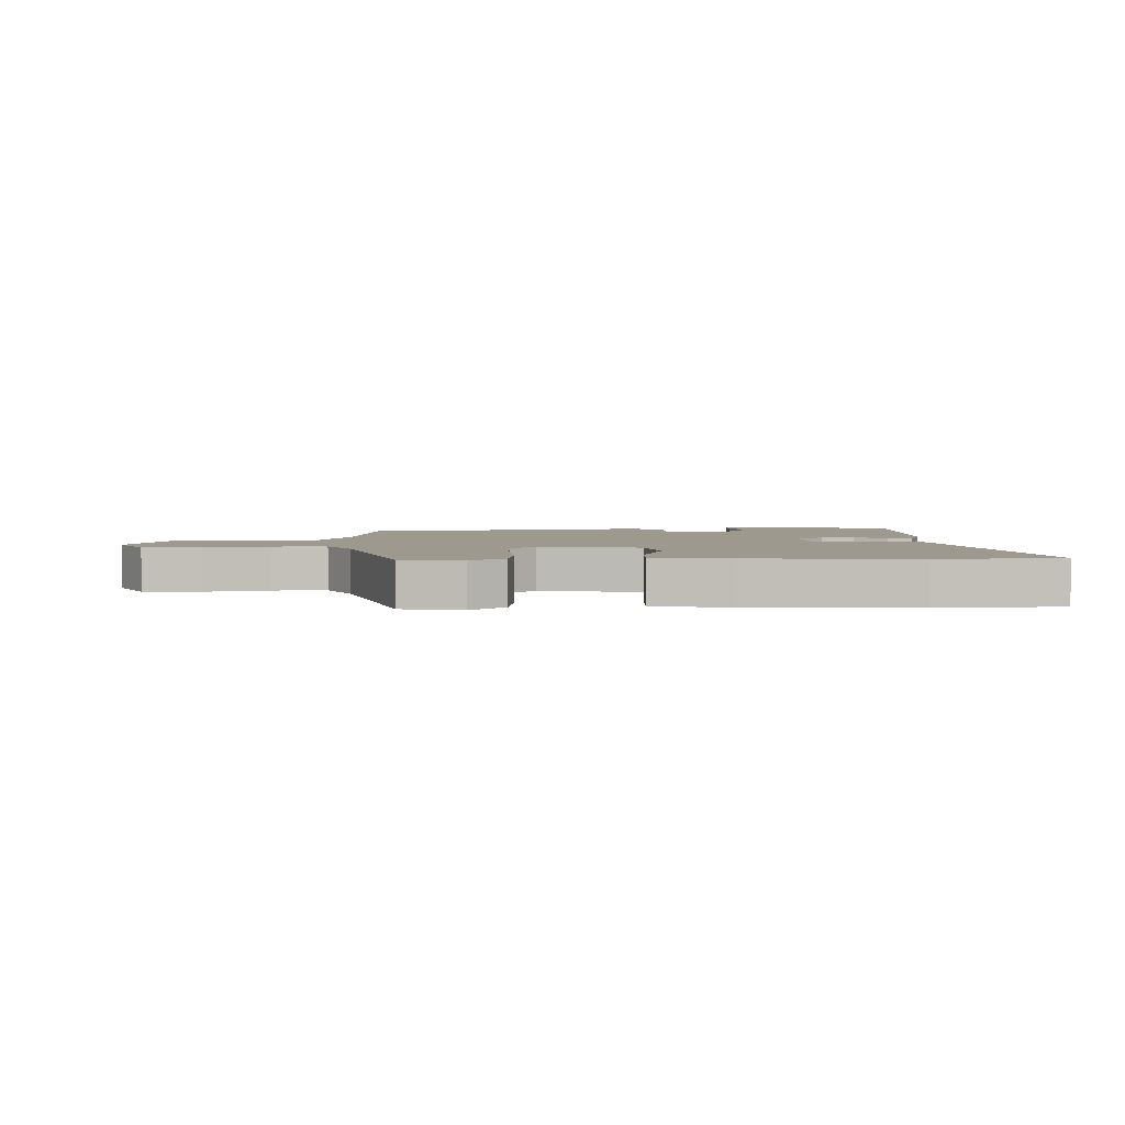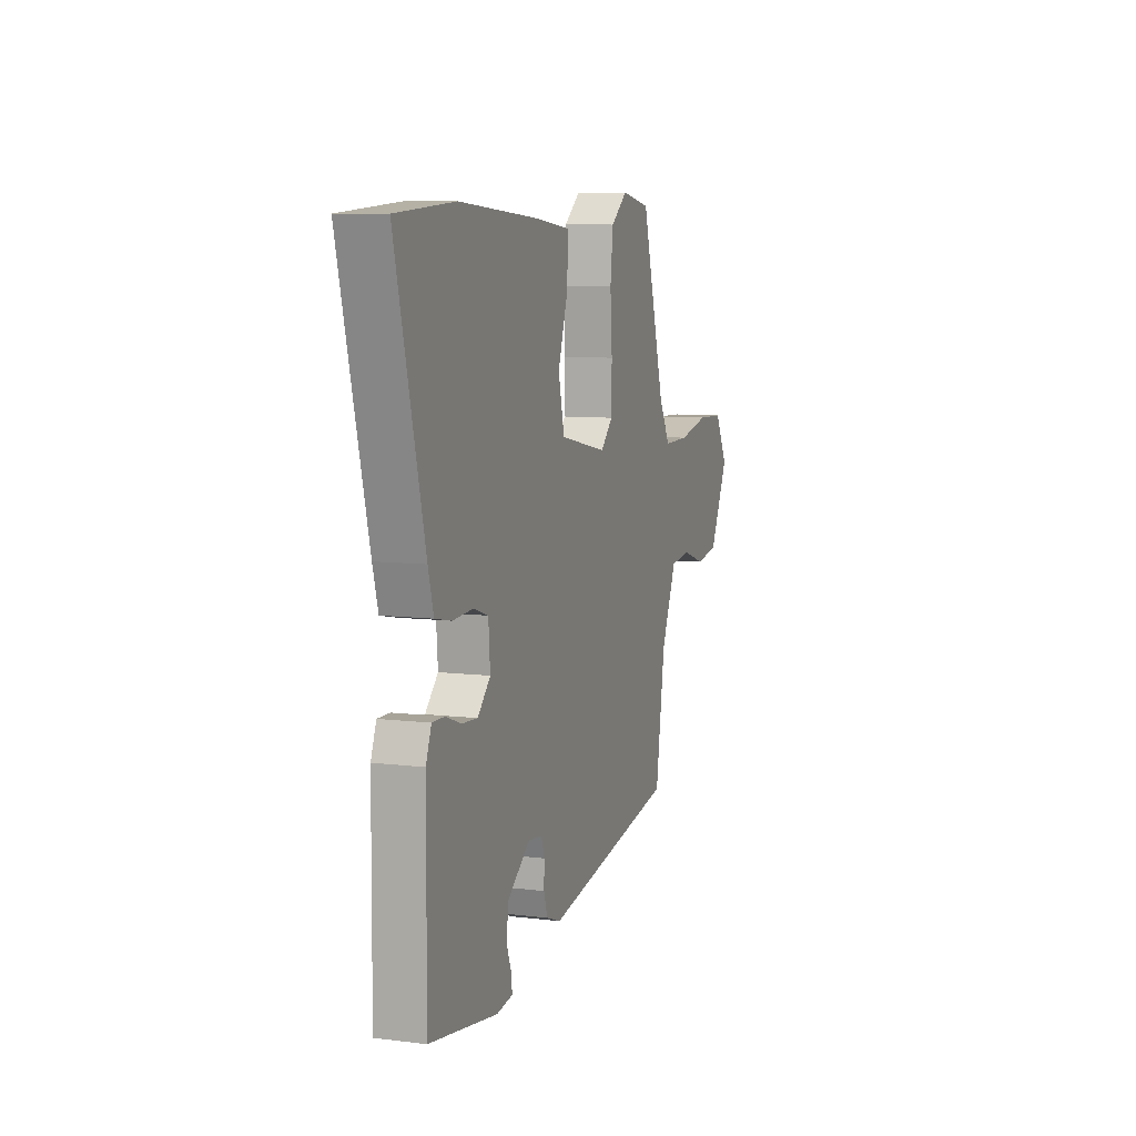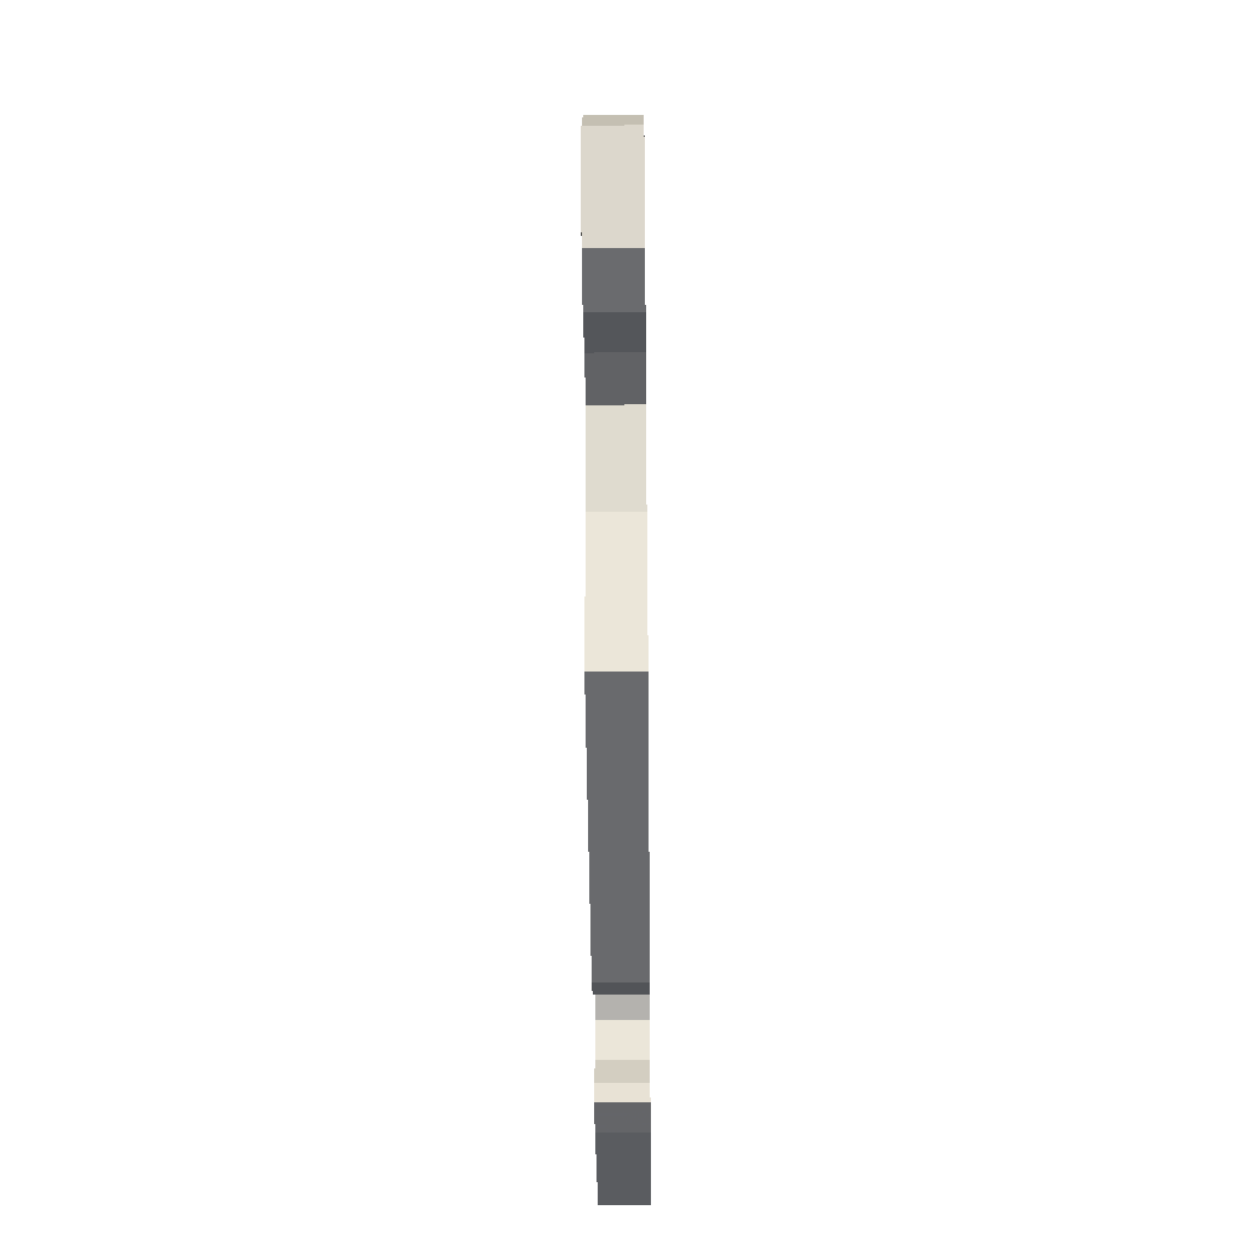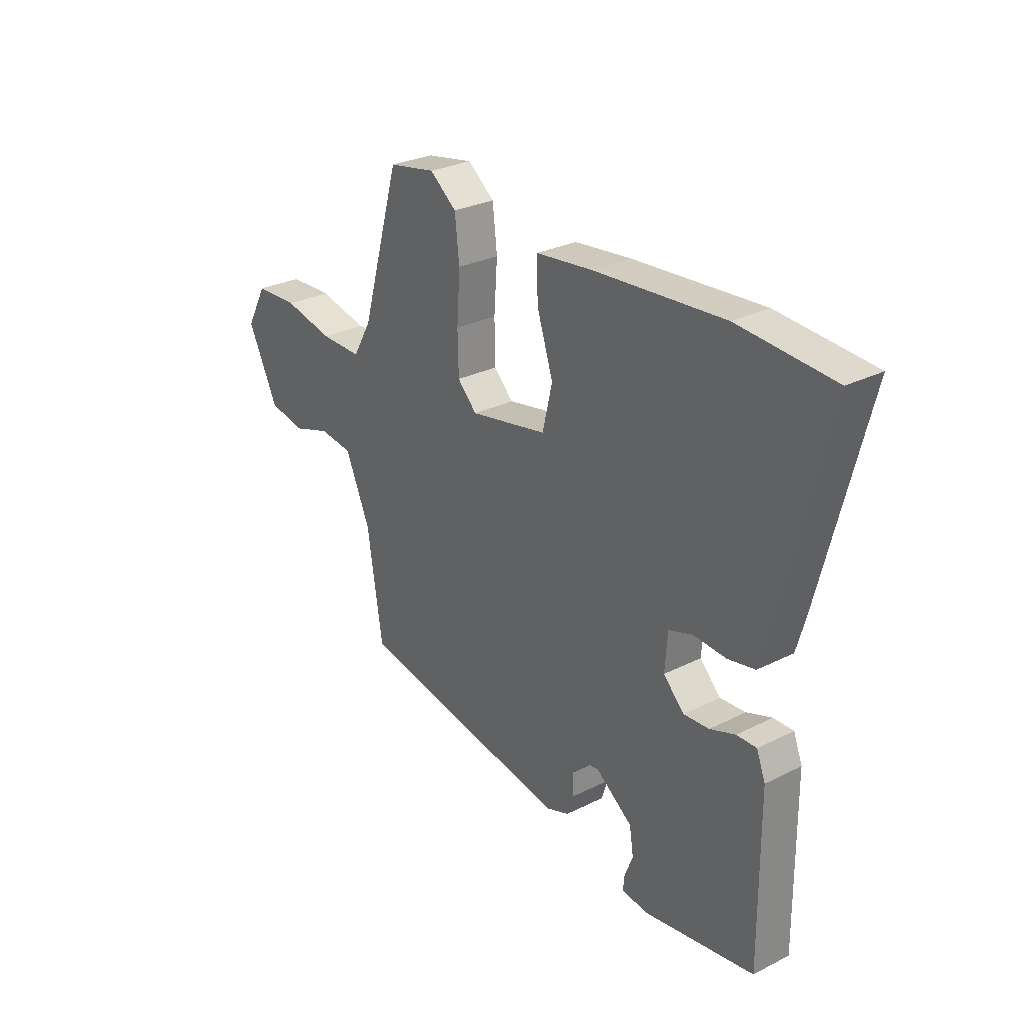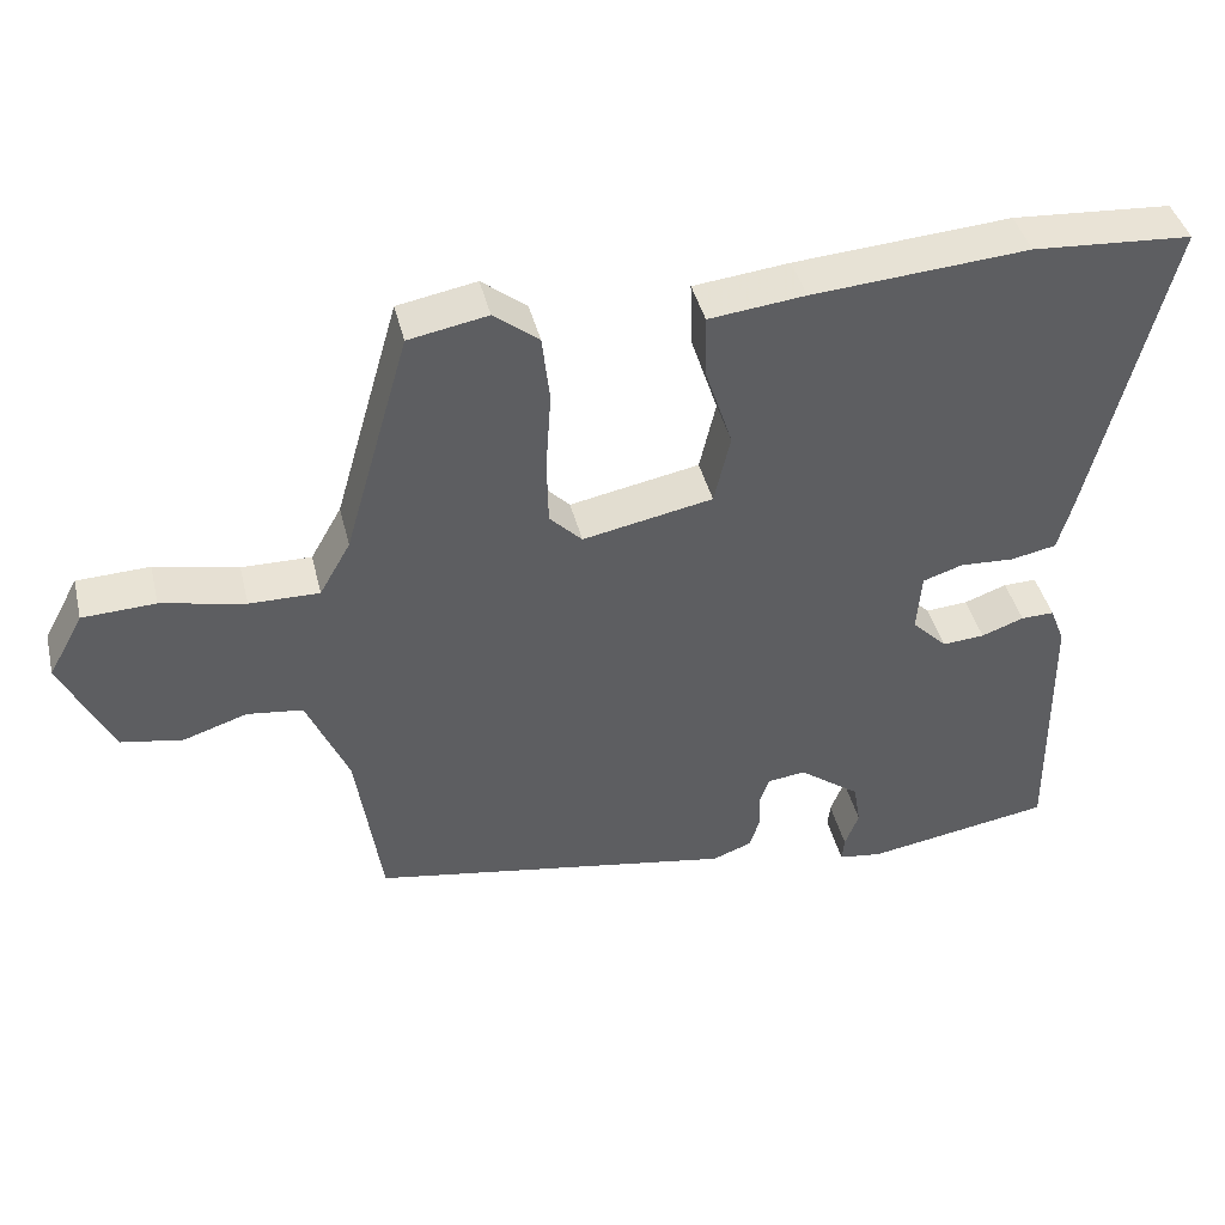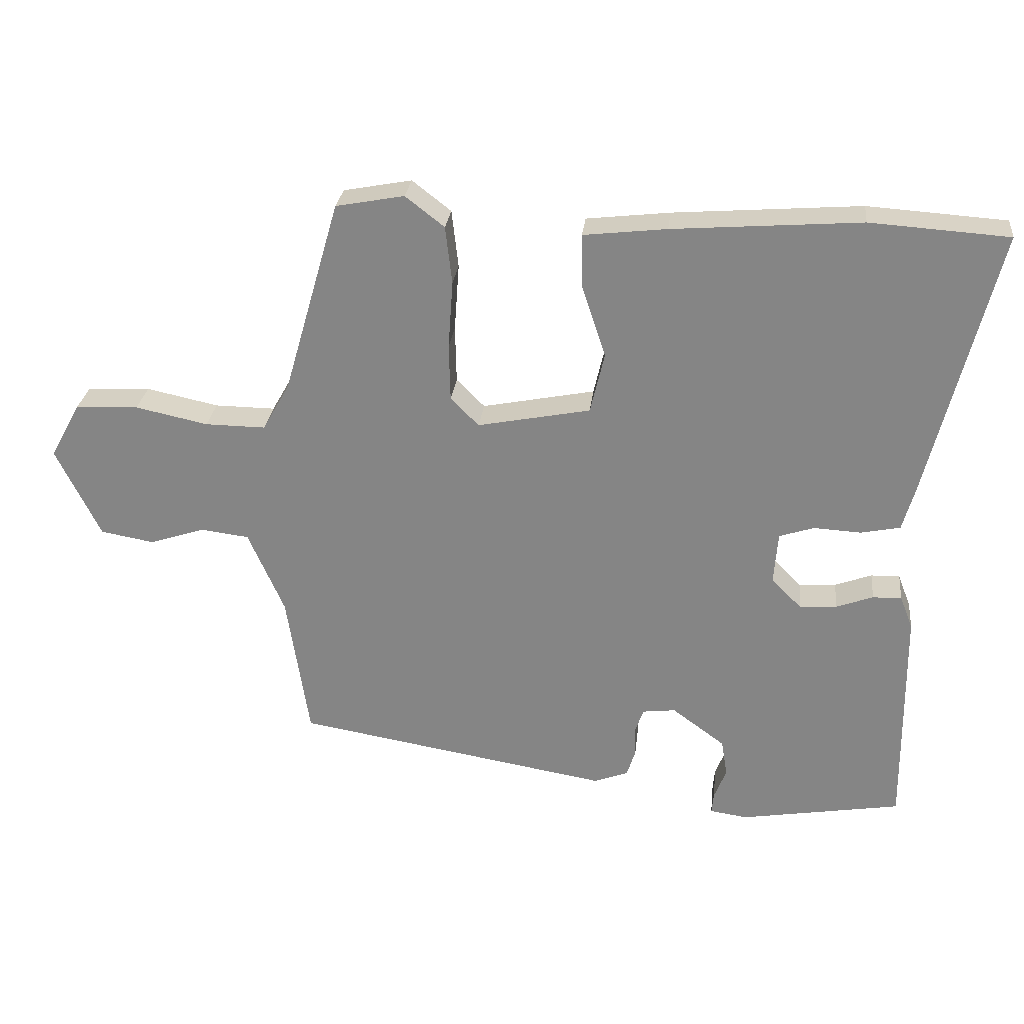
<metadata>
{"format":"obj","ext":"obj","renderer":"f3d","projection":"perspective","resolution":1024,"background":"white","views":[{"elev":3.5,"azim":-1.9,"up":"+Y"},{"elev":8.4,"azim":108.6,"up":"+Z"},{"elev":-43.5,"azim":-89.4,"up":"+Z"},{"elev":28.4,"azim":52.9,"up":"+Z"},{"elev":41.9,"azim":-13.5,"up":"+Z"},{"elev":27.3,"azim":6.3,"up":"+Z"}]}
</metadata>
<code>
v 0.498 0.07 -0.482
v 0.258 0.07 -0.522
v 0.202 0.07 -0.514
v 0.205 0.07 -0.483
v 0.223 0.07 -0.437
v 0.214 0.07 -0.382
v 0.135 0.07 -0.324
v 0.086 0.07 -0.33
v 0.074 0.07 -0.364
v 0.075 0.07 -0.409
v 0.062 0.07 -0.45
v 0.011 0.07 -0.469
v -0.458 0.07 -0.39
v -0.491 0.07 -0.173
v -0.545 0.07 -0.05
v -0.617 0.07 -0.041
v -0.699 0.07 -0.068
v -0.779 0.07 -0.054
v -0.845 0.07 0.08
v -0.8 0.07 0.162
v -0.706 0.07 0.166
v -0.598 0.07 0.143
v -0.508 0.07 0.142
v -0.468 0.07 0.212
v -0.384 0.07 0.503
v -0.282 0.07 0.522
v -0.224 0.07 0.477
v -0.214 0.07 0.391
v -0.221 0.07 0.29
v -0.219 0.07 0.205
v -0.177 0.07 0.163
v -0.009 0.07 0.196
v 0.012 0.07 0.286
v -0.023 0.07 0.392
v -0.025 0.07 0.473
v 0.099 0.07 0.487
v 0.379 0.07 0.508
v 0.585 0.07 0.494
v 0.484 0.07 0.092
v 0.465 0.07 0.025
v 0.406 0.07 0.013
v 0.336 0.07 0.017
v 0.284 0.07 0
v 0.278 0.07 -0.077
v 0.323 0.07 -0.122
v 0.378 0.07 -0.118
v 0.433 0.07 -0.098
v 0.476 0.07 -0.097
v 0.495 0.07 -0.146
v 0.498 0 -0.482
v 0.258 0 -0.522
v 0.202 0 -0.514
v 0.205 0 -0.483
v 0.223 0 -0.437
v 0.214 0 -0.382
v 0.135 0 -0.324
v 0.086 0 -0.33
v 0.074 0 -0.364
v 0.075 0 -0.409
v 0.062 0 -0.45
v 0.011 0 -0.469
v -0.458 0 -0.39
v -0.491 0 -0.173
v -0.545 0 -0.05
v -0.617 0 -0.041
v -0.699 0 -0.068
v -0.779 0 -0.054
v -0.845 0 0.08
v -0.8 0 0.162
v -0.706 0 0.166
v -0.598 0 0.143
v -0.508 0 0.142
v -0.468 0 0.212
v -0.384 0 0.503
v -0.282 0 0.522
v -0.224 0 0.477
v -0.214 0 0.391
v -0.221 0 0.29
v -0.219 0 0.205
v -0.177 0 0.163
v -0.009 0 0.196
v 0.012 0 0.286
v -0.023 0 0.392
v -0.025 0 0.473
v 0.099 0 0.487
v 0.379 0 0.508
v 0.585 0 0.494
v 0.484 0 0.092
v 0.465 0 0.025
v 0.406 0 0.013
v 0.336 0 0.017
v 0.284 0 0
v 0.278 0 -0.077
v 0.323 0 -0.122
v 0.378 0 -0.118
v 0.433 0 -0.098
v 0.476 0 -0.097
v 0.495 0 -0.146
f 46 47 48 49
f 45 46 49 1
f 44 45 1 2
f 39 40 41 42
f 39 42 43
f 38 39 43
f 37 38 43
f 36 37 43
f 33 34 35 36
f 32 33 36 43
f 31 32 43 44
f 26 27 28 29
f 24 25 26 29
f 23 24 29 30
f 19 20 21 22
f 19 22 23
f 16 17 18 19
f 15 16 19 23
f 14 15 23 30
f 9 10 11 12
f 8 9 12 13
f 7 8 13 14
f 2 3 4 5
f 2 5 6
f 44 2 6
f 31 44 6 7
f 7 14 30 31
f 98 97 96 95
f 50 98 95 94
f 51 50 94 93
f 91 90 89 88
f 92 91 88
f 92 88 87
f 92 87 86
f 92 86 85
f 85 84 83 82
f 92 85 82 81
f 93 92 81 80
f 78 77 76 75
f 78 75 74 73
f 79 78 73 72
f 71 70 69 68
f 72 71 68
f 68 67 66 65
f 72 68 65 64
f 79 72 64 63
f 61 60 59 58
f 62 61 58 57
f 63 62 57 56
f 54 53 52 51
f 55 54 51
f 55 51 93
f 56 55 93 80
f 80 79 63 56
f 1 50 51 2
f 2 51 52 3
f 3 52 53 4
f 4 53 54 5
f 5 54 55 6
f 6 55 56 7
f 7 56 57 8
f 8 57 58 9
f 9 58 59 10
f 10 59 60 11
f 11 60 61 12
f 12 61 62 13
f 13 62 63 14
f 14 63 64 15
f 15 64 65 16
f 16 65 66 17
f 17 66 67 18
f 18 67 68 19
f 19 68 69 20
f 20 69 70 21
f 21 70 71 22
f 22 71 72 23
f 23 72 73 24
f 24 73 74 25
f 25 74 75 26
f 26 75 76 27
f 27 76 77 28
f 28 77 78 29
f 29 78 79 30
f 30 79 80 31
f 31 80 81 32
f 32 81 82 33
f 33 82 83 34
f 34 83 84 35
f 35 84 85 36
f 36 85 86 37
f 37 86 87 38
f 38 87 88 39
f 39 88 89 40
f 40 89 90 41
f 41 90 91 42
f 42 91 92 43
f 43 92 93 44
f 44 93 94 45
f 45 94 95 46
f 46 95 96 47
f 47 96 97 48
f 48 97 98 49
f 49 98 50 1

</code>
